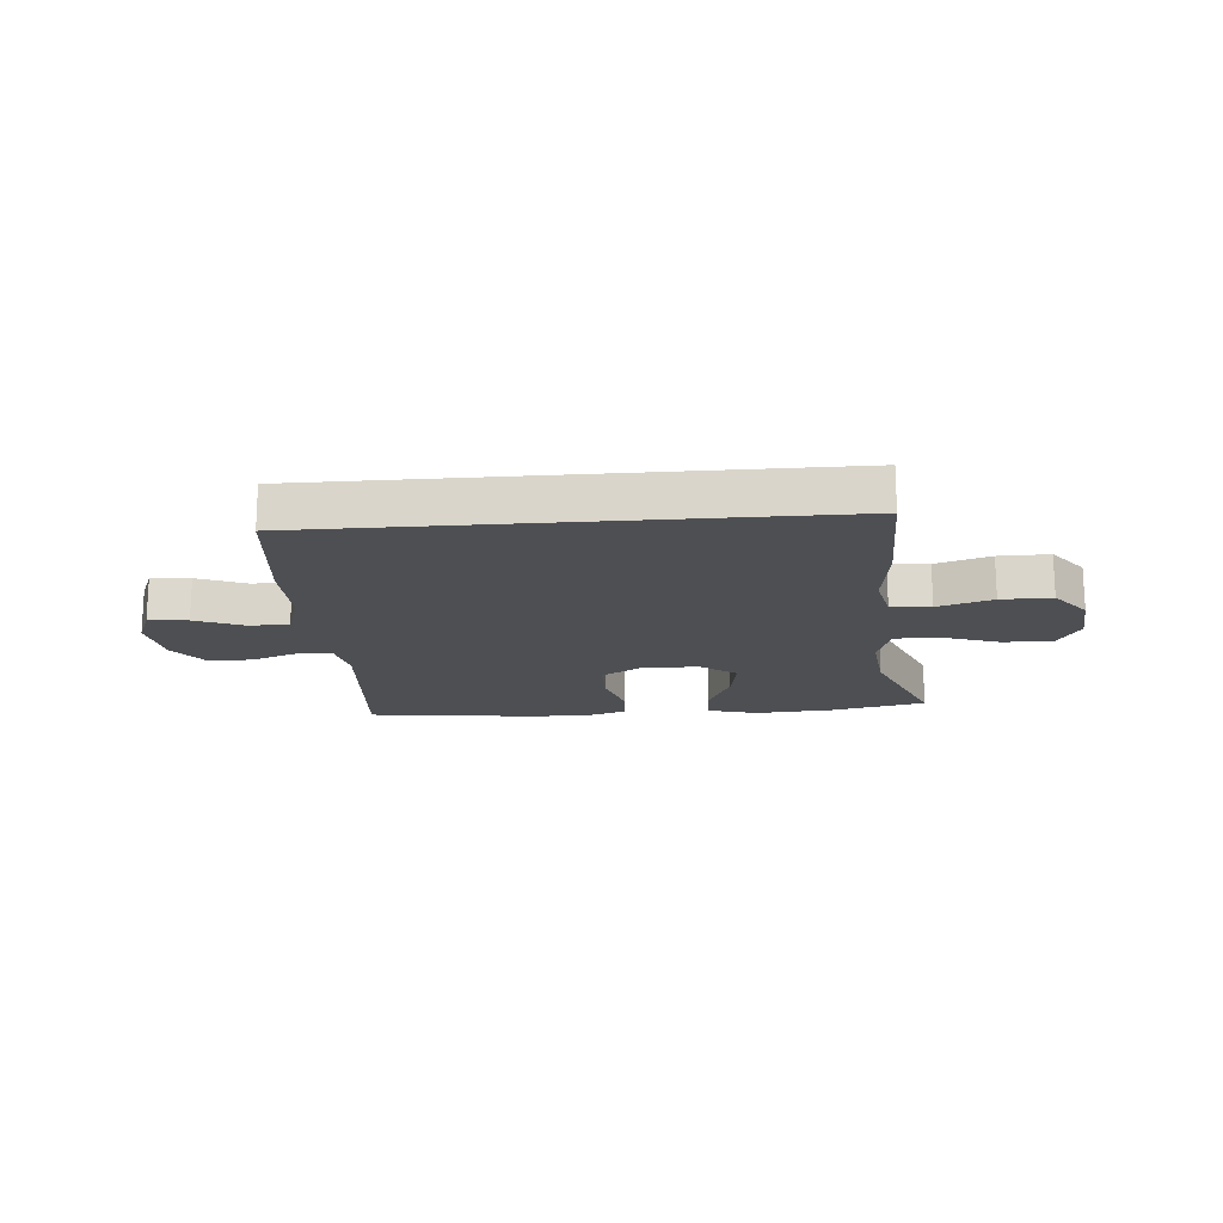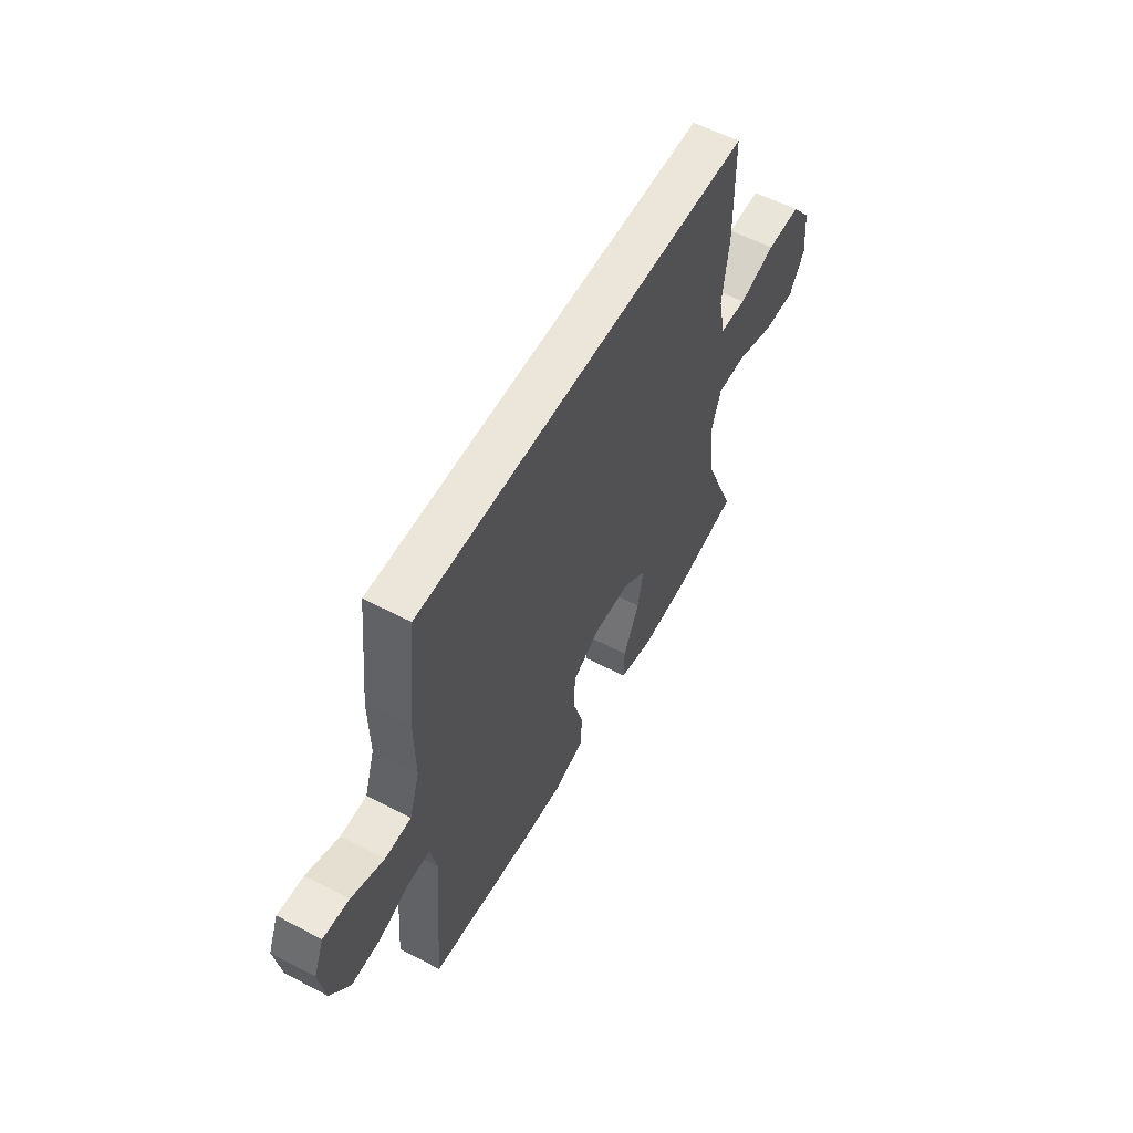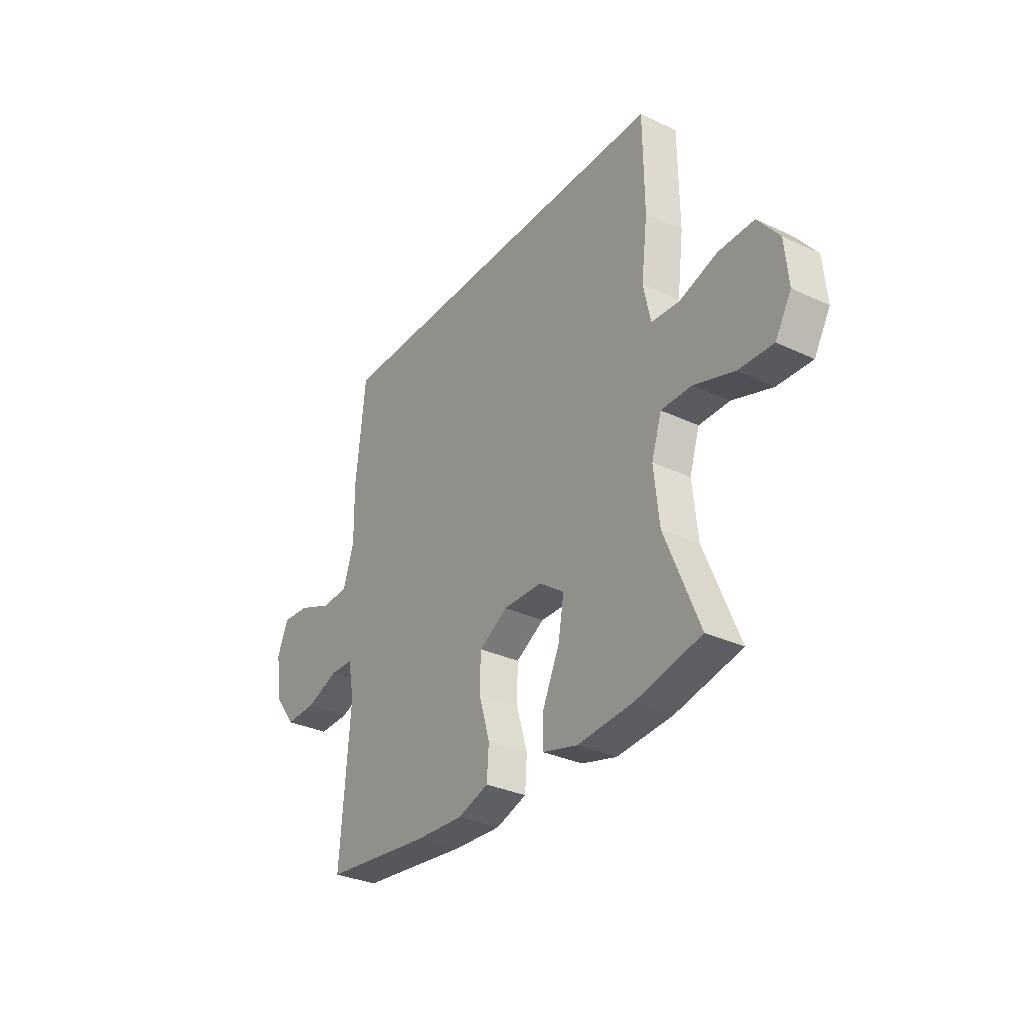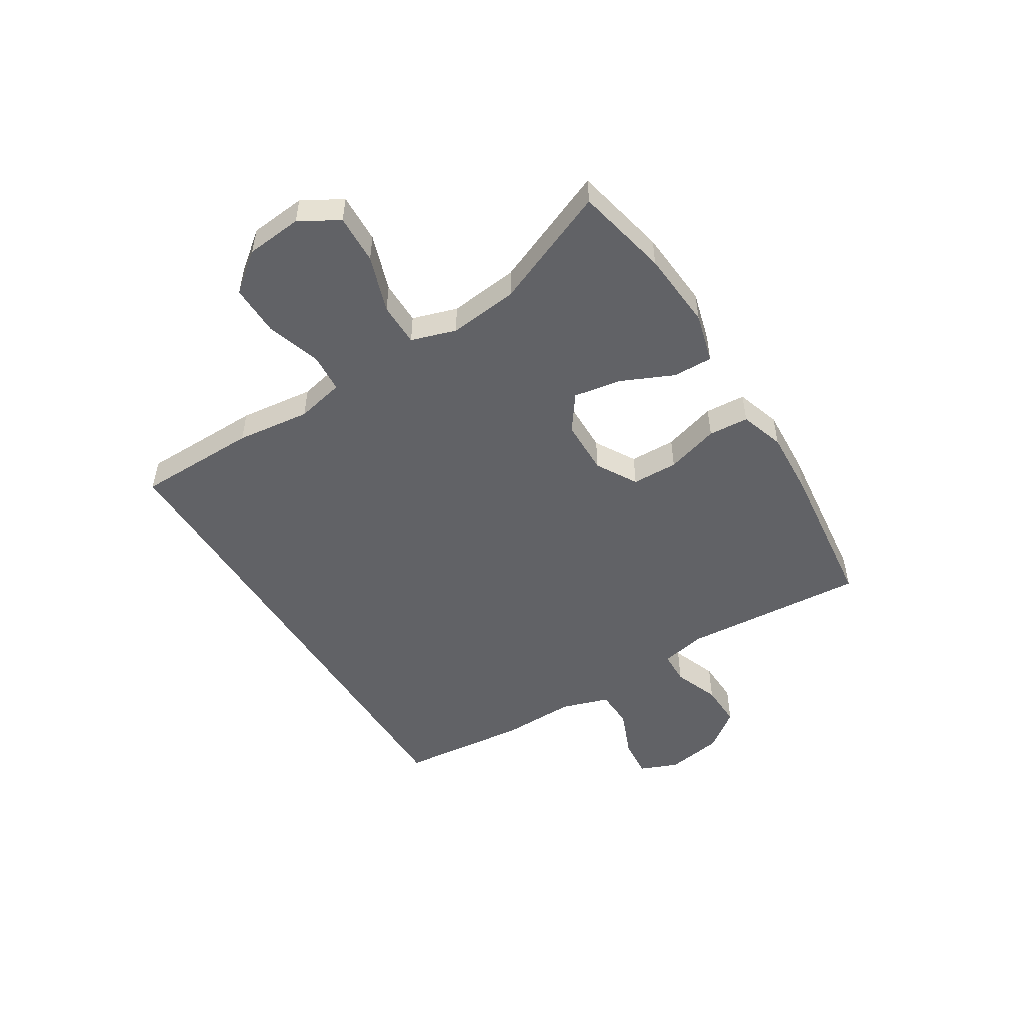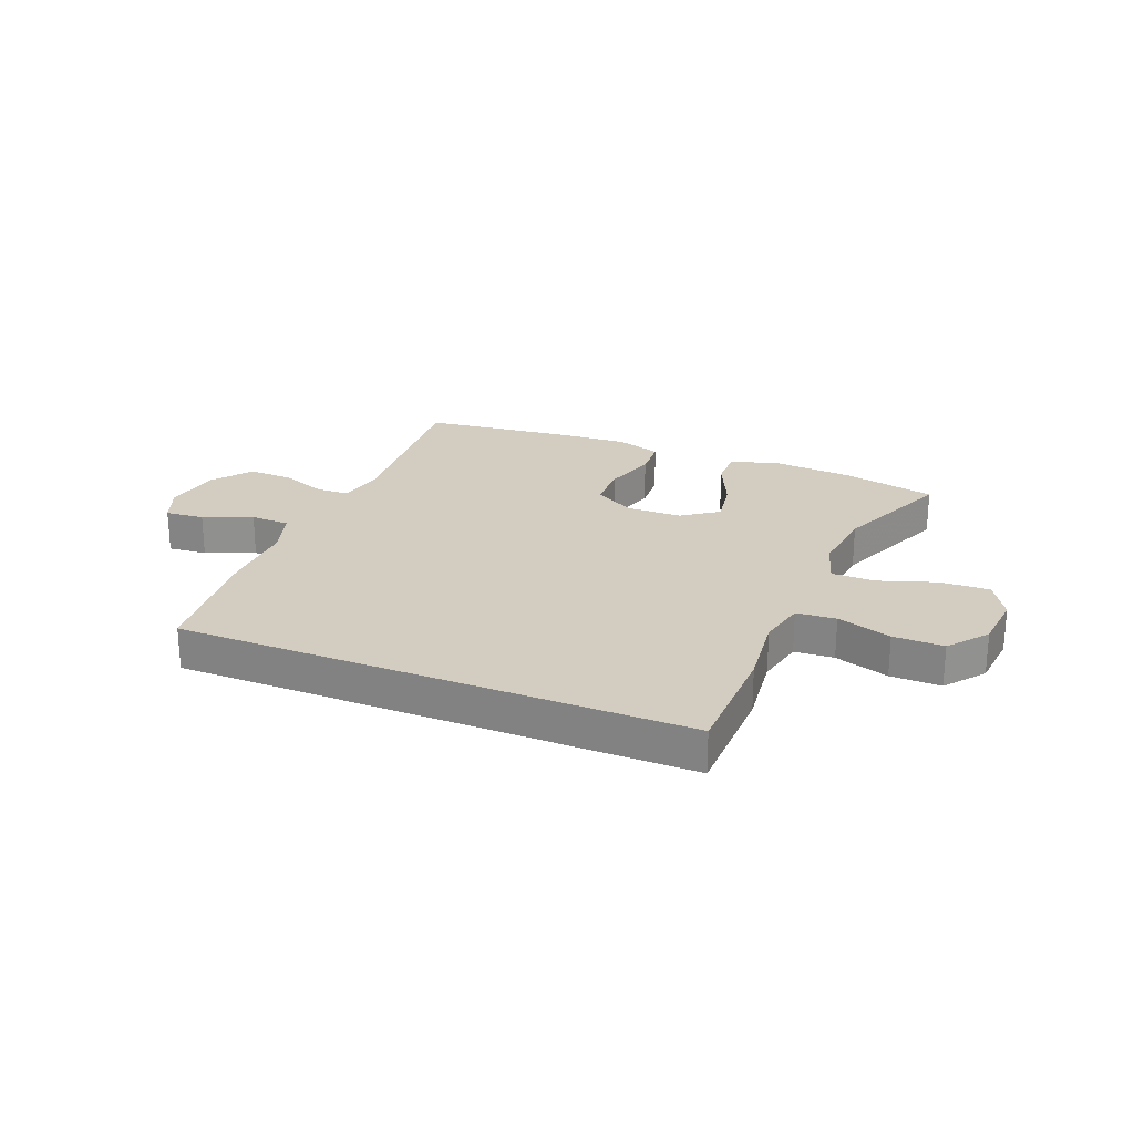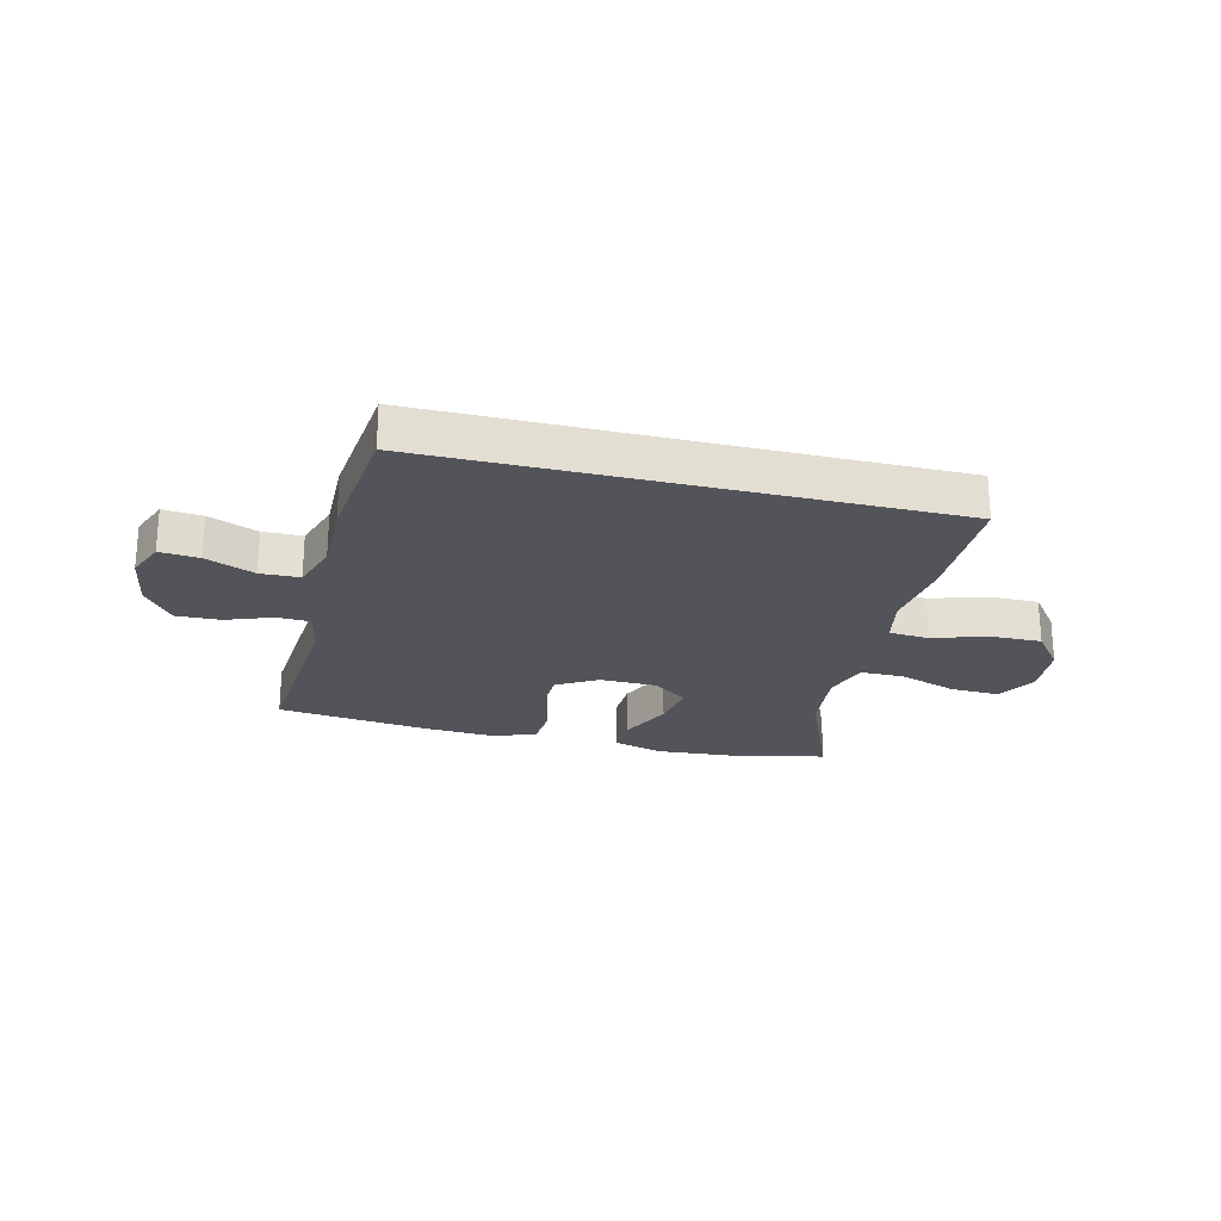
<metadata>
{"format":"obj","ext":"obj","renderer":"f3d","projection":"perspective","resolution":1024,"background":"white","views":[{"elev":-17.5,"azim":4.7,"up":"+Y"},{"elev":57.3,"azim":-61.4,"up":"+Z"},{"elev":-32.1,"azim":56.6,"up":"+Z"},{"elev":-50.7,"azim":122.0,"up":"+Y"},{"elev":24.4,"azim":22.2,"up":"+Y"},{"elev":-23.8,"azim":-13.9,"up":"+Y"}]}
</metadata>
<code>
v 0.5 0.07 -0.5
v 0.337 0.07 -0.535
v 0.2 0.07 -0.545
v 0.113 0.07 -0.521
v 0.115 0.07 -0.452
v 0.157 0.07 -0.36
v 0.171 0.07 -0.278
v 0.109 0.07 -0.233
v 0.012 0.07 -0.231
v -0.059 0.07 -0.272
v -0.061 0.07 -0.352
v -0.034 0.07 -0.444
v -0.039 0.07 -0.514
v -0.116 0.07 -0.539
v -0.234 0.07 -0.532
v -0.5 0.07 -0.5
v -0.475 0.07 -0.18
v -0.491 0.07 -0.101
v -0.549 0.07 -0.099
v -0.629 0.07 -0.129
v -0.706 0.07 -0.131
v -0.757 0.07 -0.063
v -0.773 0.07 0.036
v -0.746 0.07 0.102
v -0.678 0.07 0.096
v -0.593 0.07 0.061
v -0.525 0.07 0.063
v -0.498 0.07 0.146
v -0.5 0.07 0.276
v -0.476 0.07 0.5
v 0.41 0.07 0.5
v 0.412 0.07 0.289
v 0.396 0.07 0.16
v 0.414 0.07 0.076
v 0.483 0.07 0.071
v 0.578 0.07 0.101
v 0.666 0.07 0.102
v 0.719 0.07 0.034
v 0.728 0.07 -0.064
v 0.688 0.07 -0.132
v 0.602 0.07 -0.128
v 0.503 0.07 -0.094
v 0.427 0.07 -0.094
v 0.402 0.07 -0.172
v 0.415 0.07 -0.293
v 0.5 0 -0.5
v 0.337 0 -0.535
v 0.2 0 -0.545
v 0.113 0 -0.521
v 0.115 0 -0.452
v 0.157 0 -0.36
v 0.171 0 -0.278
v 0.109 0 -0.233
v 0.012 0 -0.231
v -0.059 0 -0.272
v -0.061 0 -0.352
v -0.034 0 -0.444
v -0.039 0 -0.514
v -0.116 0 -0.539
v -0.234 0 -0.532
v -0.5 0 -0.5
v -0.475 0 -0.18
v -0.491 0 -0.101
v -0.549 0 -0.099
v -0.629 0 -0.129
v -0.706 0 -0.131
v -0.757 0 -0.063
v -0.773 0 0.036
v -0.746 0 0.102
v -0.678 0 0.096
v -0.593 0 0.061
v -0.525 0 0.063
v -0.498 0 0.146
v -0.5 0 0.276
v -0.476 0 0.5
v 0.41 0 0.5
v 0.412 0 0.289
v 0.396 0 0.16
v 0.414 0 0.076
v 0.483 0 0.071
v 0.578 0 0.101
v 0.666 0 0.102
v 0.719 0 0.034
v 0.728 0 -0.064
v 0.688 0 -0.132
v 0.602 0 -0.128
v 0.503 0 -0.094
v 0.427 0 -0.094
v 0.402 0 -0.172
v 0.415 0 -0.293
f 40 41 42
f 39 40 42
f 38 39 42
f 37 38 42
f 36 37 42
f 35 36 42
f 34 35 42 43
f 33 34 43 44
f 31 32 33
f 30 31 33
f 29 30 33
f 28 29 33
f 27 28 33 44
f 24 25 26
f 23 24 26
f 22 23 26
f 21 22 26
f 20 21 26
f 19 20 26
f 18 19 26 27
f 15 16 17
f 14 15 17
f 13 14 17
f 12 13 17
f 11 12 17
f 10 11 17 18
f 9 10 18 27
f 4 5 6
f 3 4 6
f 2 3 6
f 1 2 6
f 45 1 6
f 45 6 7
f 44 45 7 8
f 8 9 27 44
f 87 86 85
f 87 85 84
f 87 84 83
f 87 83 82
f 87 82 81
f 87 81 80
f 88 87 80 79
f 89 88 79 78
f 78 77 76
f 78 76 75
f 78 75 74
f 78 74 73
f 89 78 73 72
f 71 70 69
f 71 69 68
f 71 68 67
f 71 67 66
f 71 66 65
f 71 65 64
f 72 71 64 63
f 62 61 60
f 62 60 59
f 62 59 58
f 62 58 57
f 62 57 56
f 63 62 56 55
f 72 63 55 54
f 51 50 49
f 51 49 48
f 51 48 47
f 51 47 46
f 51 46 90
f 52 51 90
f 53 52 90 89
f 89 72 54 53
f 1 46 47 2
f 2 47 48 3
f 3 48 49 4
f 4 49 50 5
f 5 50 51 6
f 6 51 52 7
f 7 52 53 8
f 8 53 54 9
f 9 54 55 10
f 10 55 56 11
f 11 56 57 12
f 12 57 58 13
f 13 58 59 14
f 14 59 60 15
f 15 60 61 16
f 16 61 62 17
f 17 62 63 18
f 18 63 64 19
f 19 64 65 20
f 20 65 66 21
f 21 66 67 22
f 22 67 68 23
f 23 68 69 24
f 24 69 70 25
f 25 70 71 26
f 26 71 72 27
f 27 72 73 28
f 28 73 74 29
f 29 74 75 30
f 30 75 76 31
f 31 76 77 32
f 32 77 78 33
f 33 78 79 34
f 34 79 80 35
f 35 80 81 36
f 36 81 82 37
f 37 82 83 38
f 38 83 84 39
f 39 84 85 40
f 40 85 86 41
f 41 86 87 42
f 42 87 88 43
f 43 88 89 44
f 44 89 90 45
f 45 90 46 1

</code>
